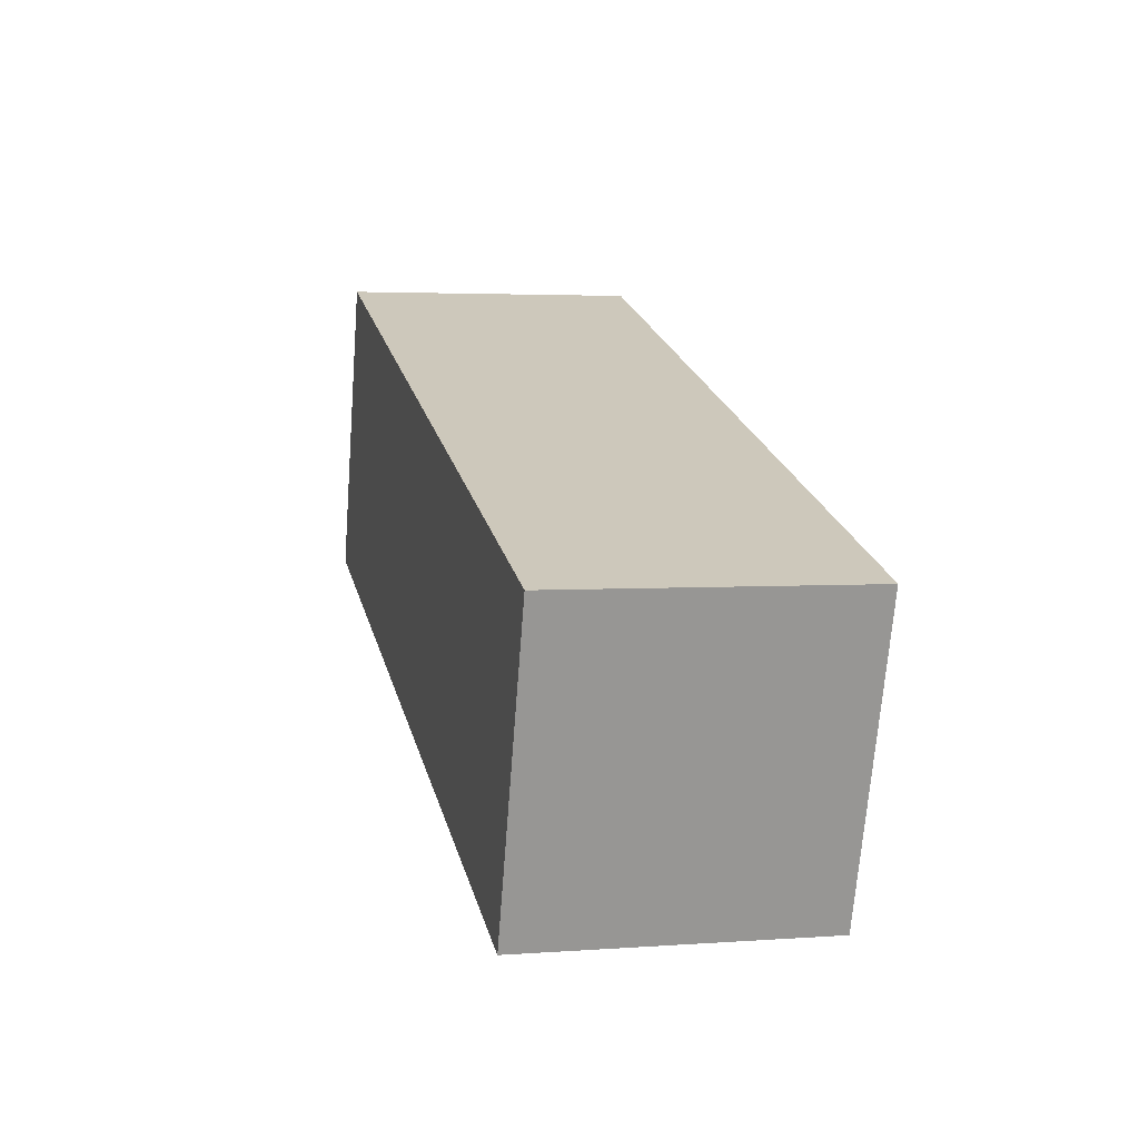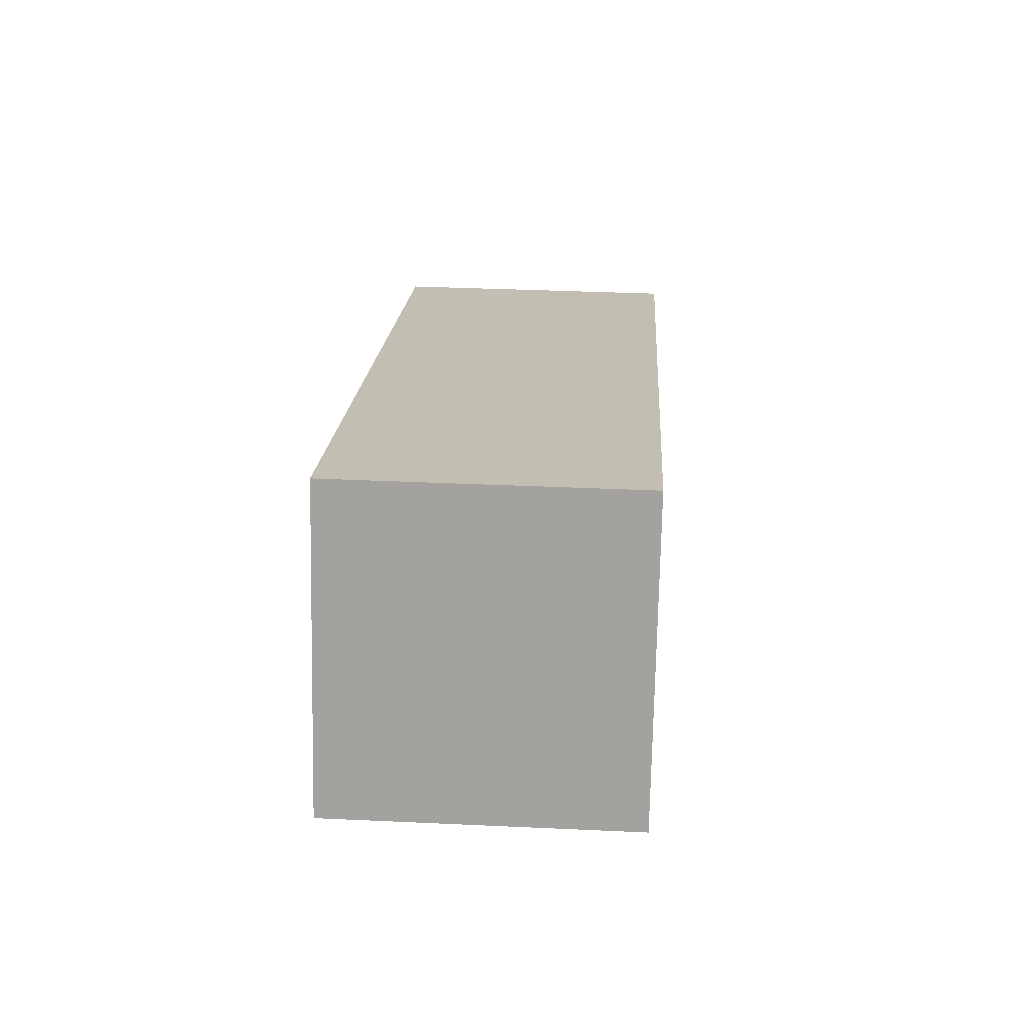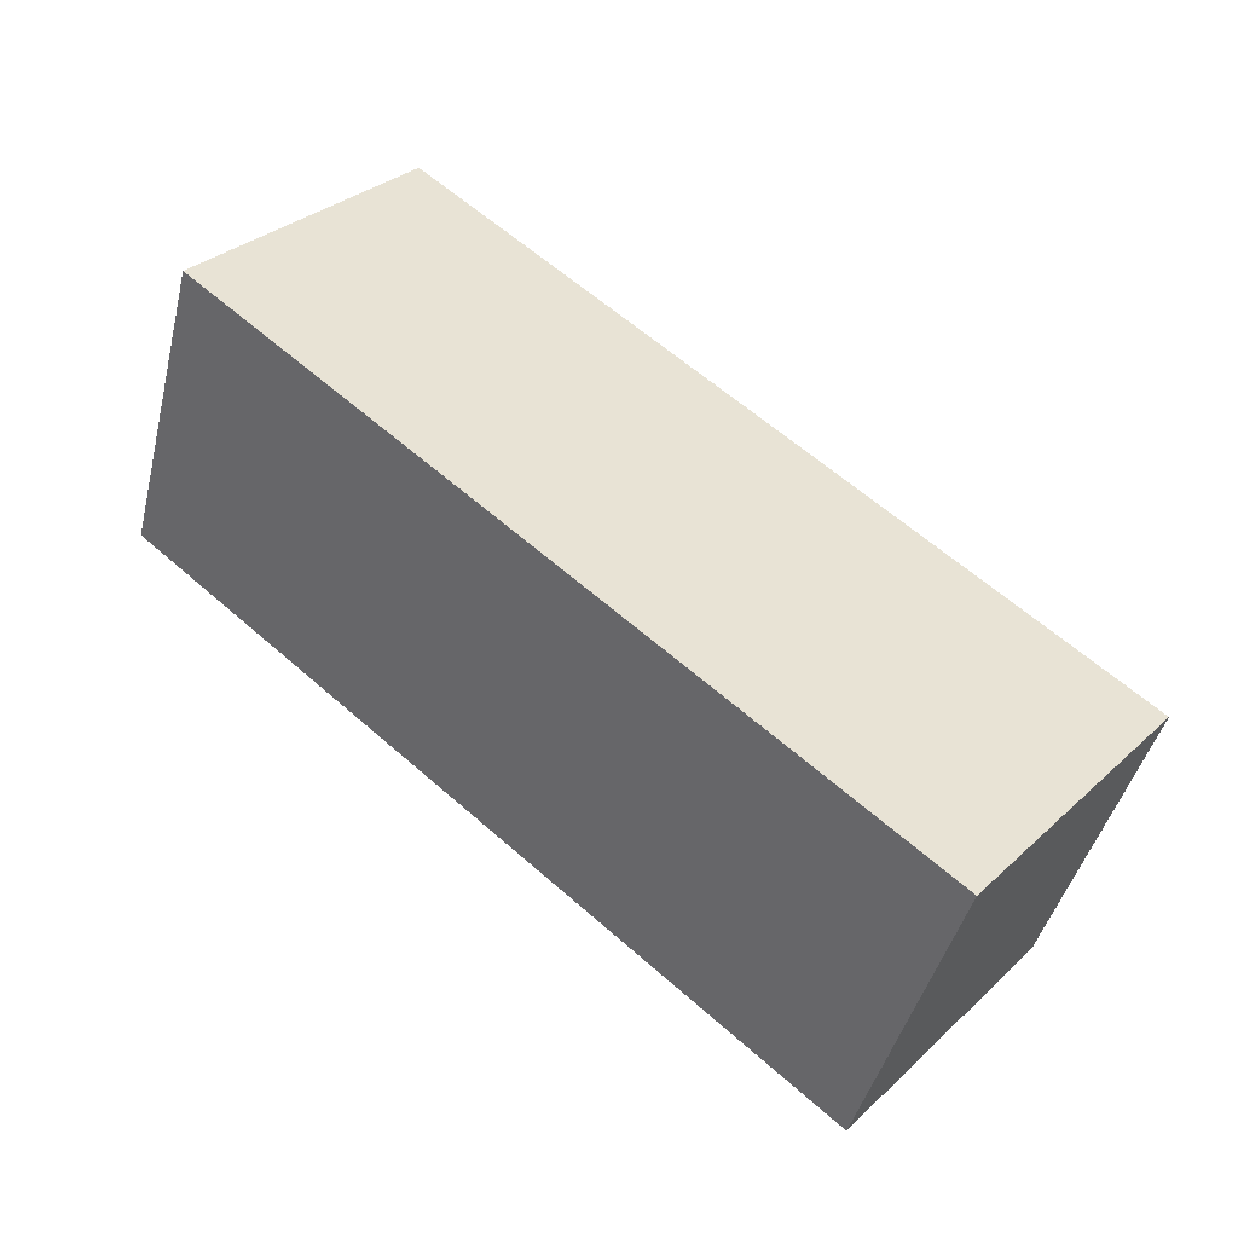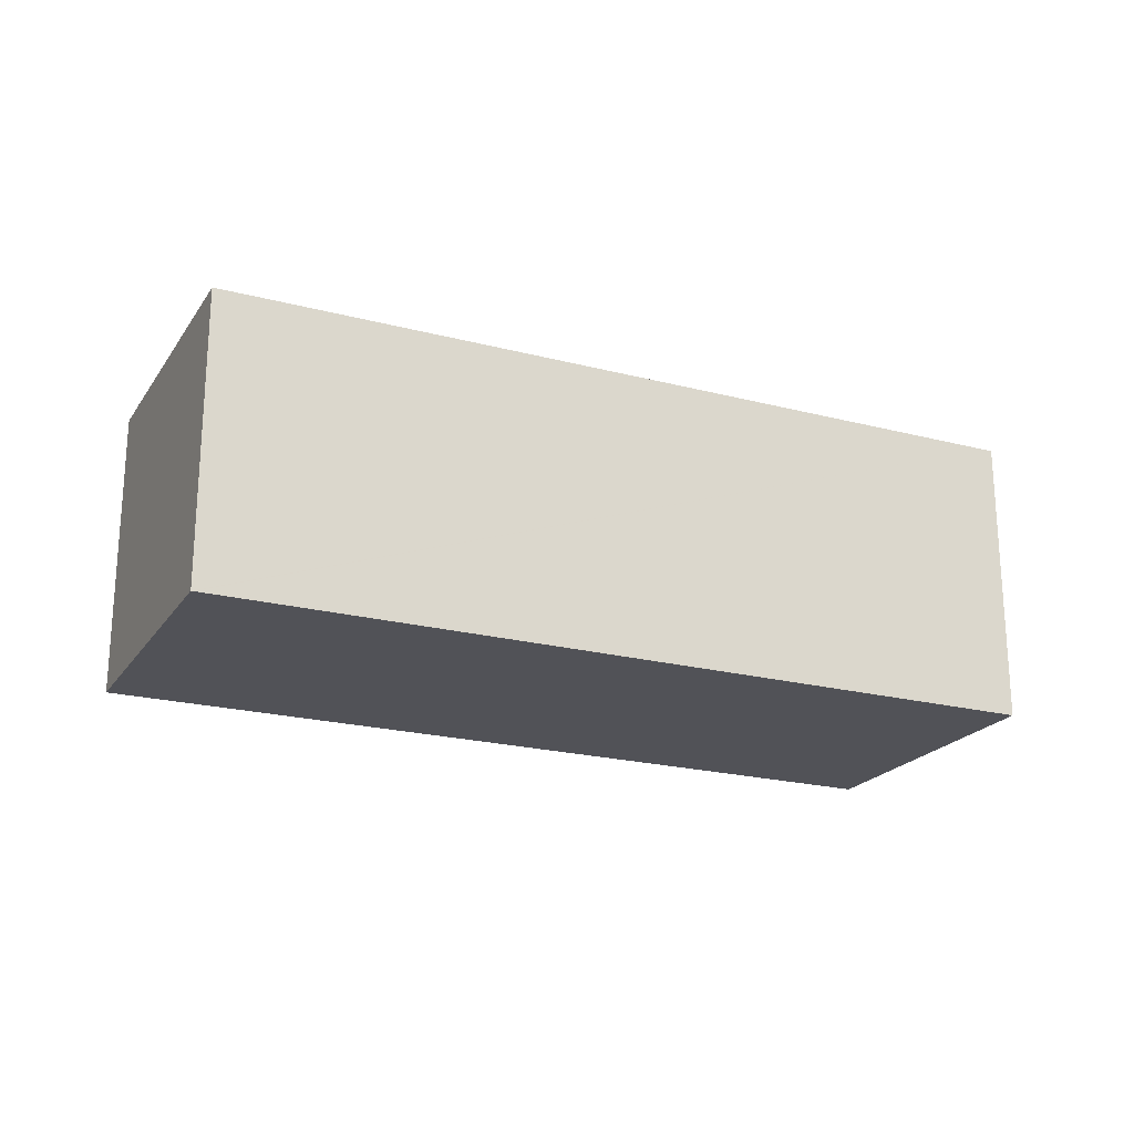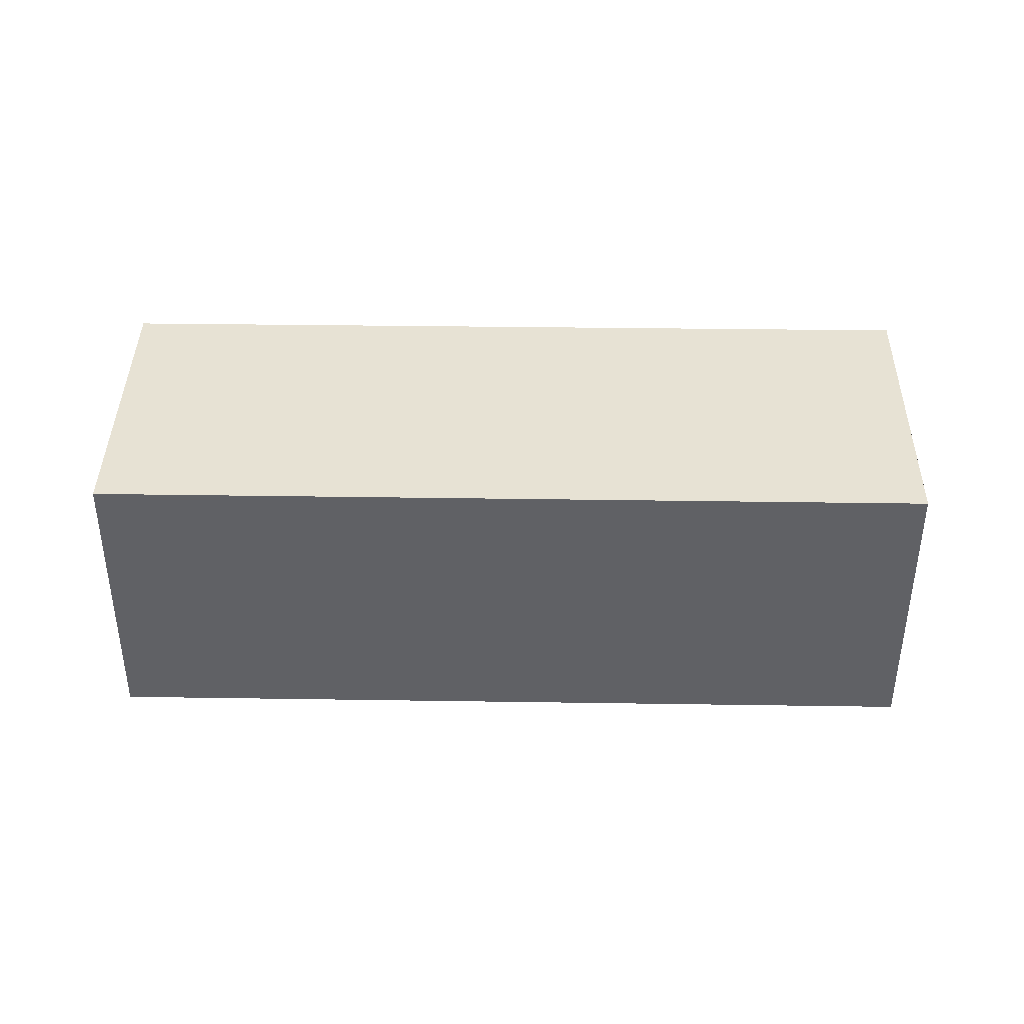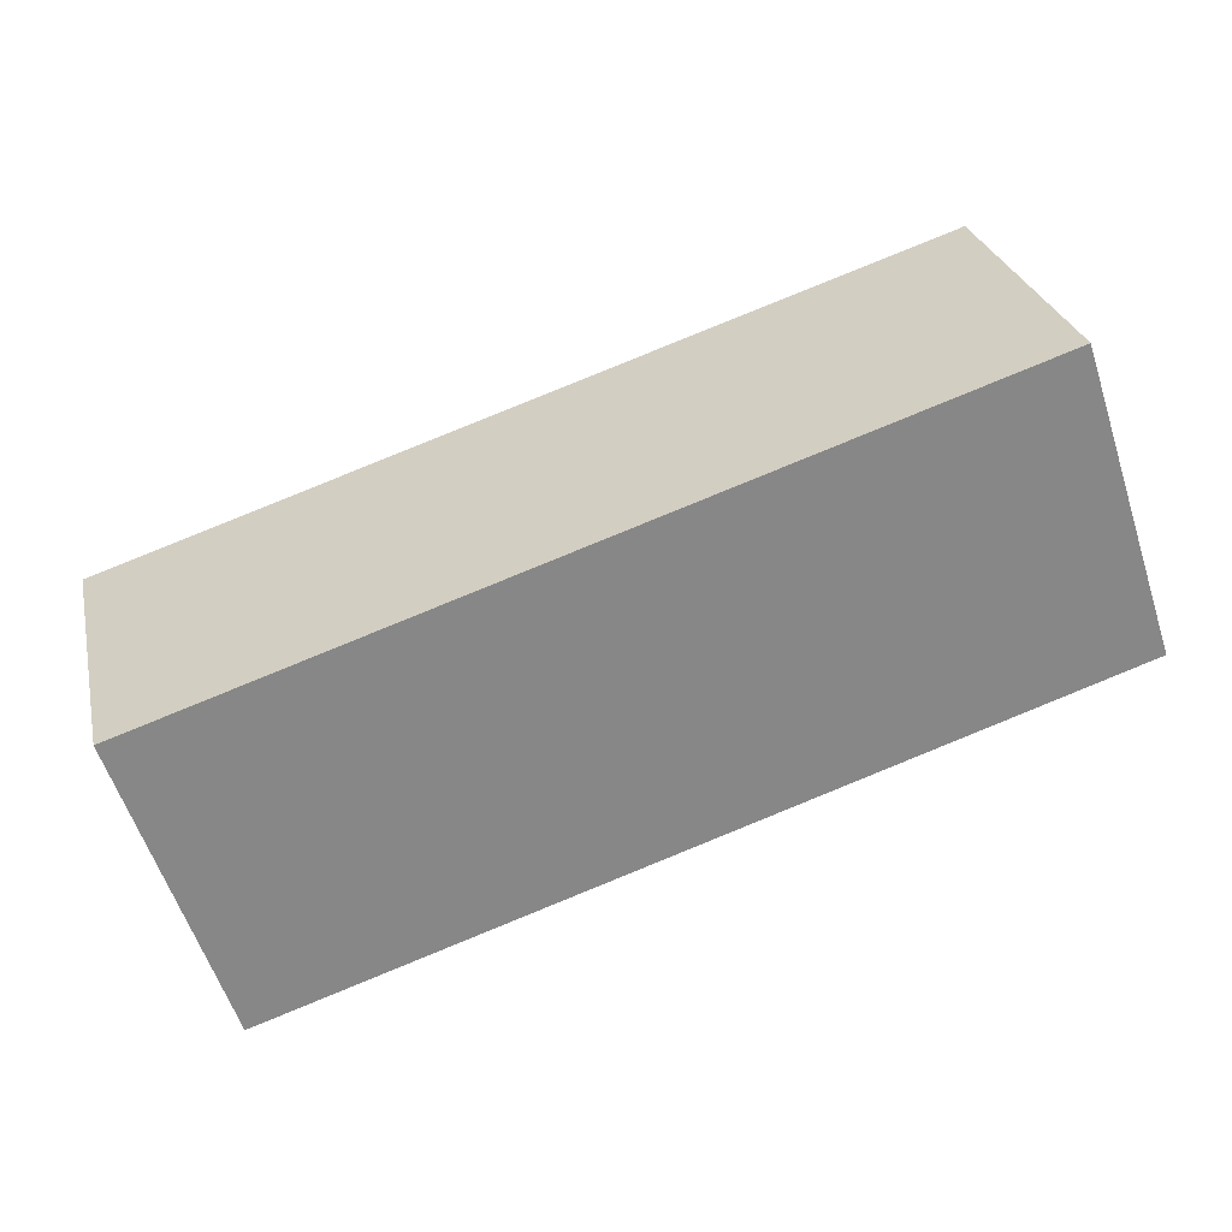
<metadata>
{"format":"obj","ext":"obj","renderer":"f3d","projection":"perspective","resolution":1024,"background":"white","views":[{"elev":3.4,"azim":76.0,"up":"+Z"},{"elev":35.5,"azim":-86.5,"up":"+Z"},{"elev":32.4,"azim":38.7,"up":"+Z"},{"elev":-21.4,"azim":173.5,"up":"+Y"},{"elev":39.8,"azim":-160.7,"up":"+Y"},{"elev":27.8,"azim":167.4,"up":"+Z"}]}
</metadata>
<code>
v  11.61 4.22 -3.825
v  1.405 4.22 4.237
v  13 4.22 0.391
v  11.59 4.22 -3.818
v  0.151 4.22 -0.05
v  0 4.22 2.584e-16
v  13 -2.394e-17 0.391
v  11.61 2.342e-16 -3.825
v  11.59 2.338e-16 -3.818
v  0.151 3.062e-18 -0.05
v  0 0 0
v  1.405 -2.594e-16 4.237
g defaultobject
f 1 2 3
f 2 1 4
f 2 4 5
f 2 5 6
f 7 1 3
f 1 7 8
f 8 4 1
f 4 8 5
f 5 8 9
f 5 9 10
f 5 10 6
f 6 10 11
f 11 2 6
f 2 11 12
f 12 3 2
f 3 12 7
f 12 8 7
f 8 12 9
f 9 12 10
f 10 12 11

</code>
